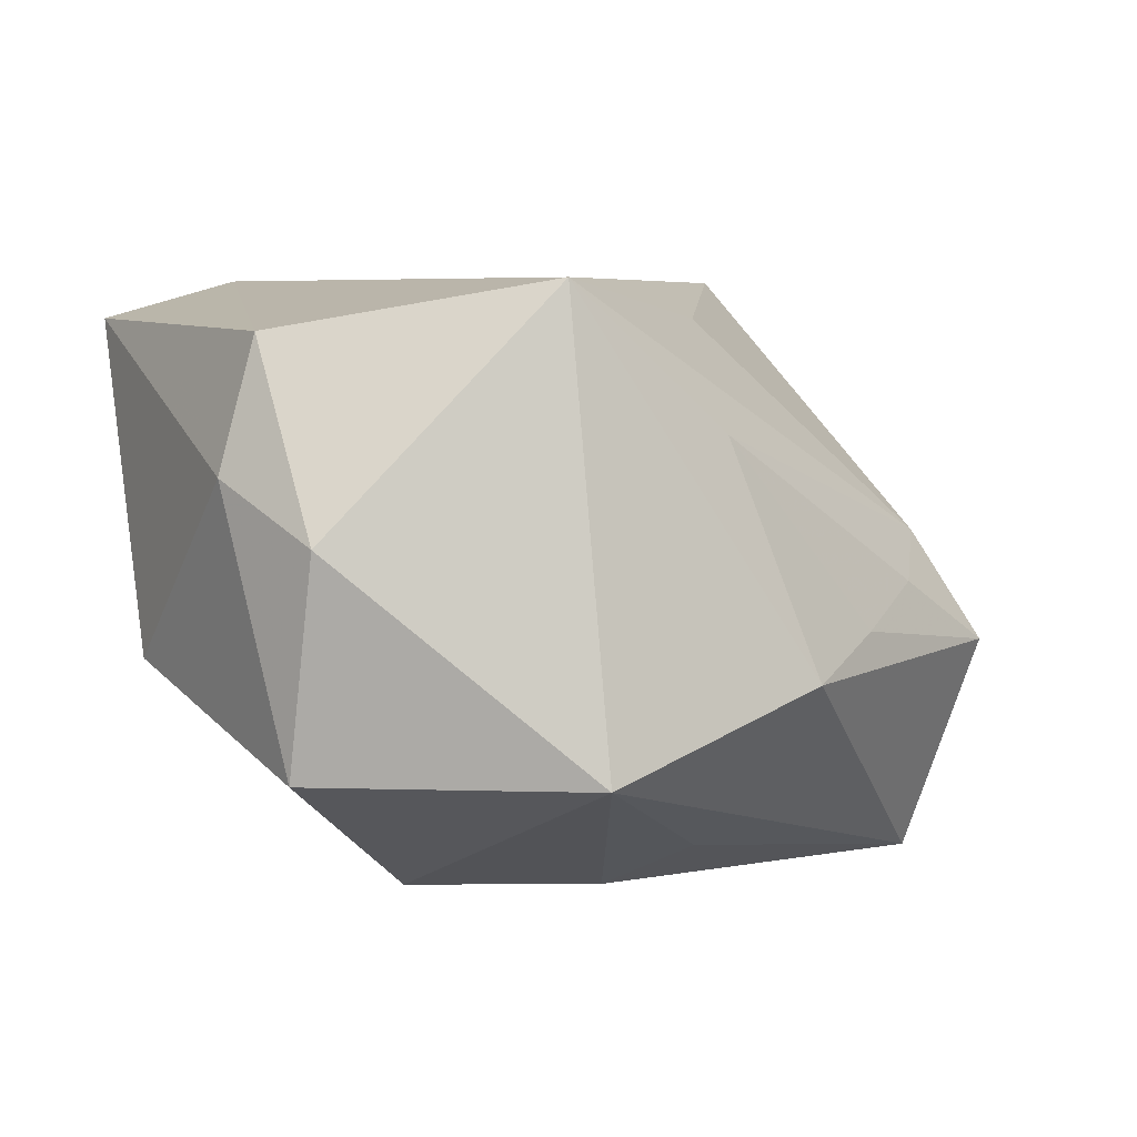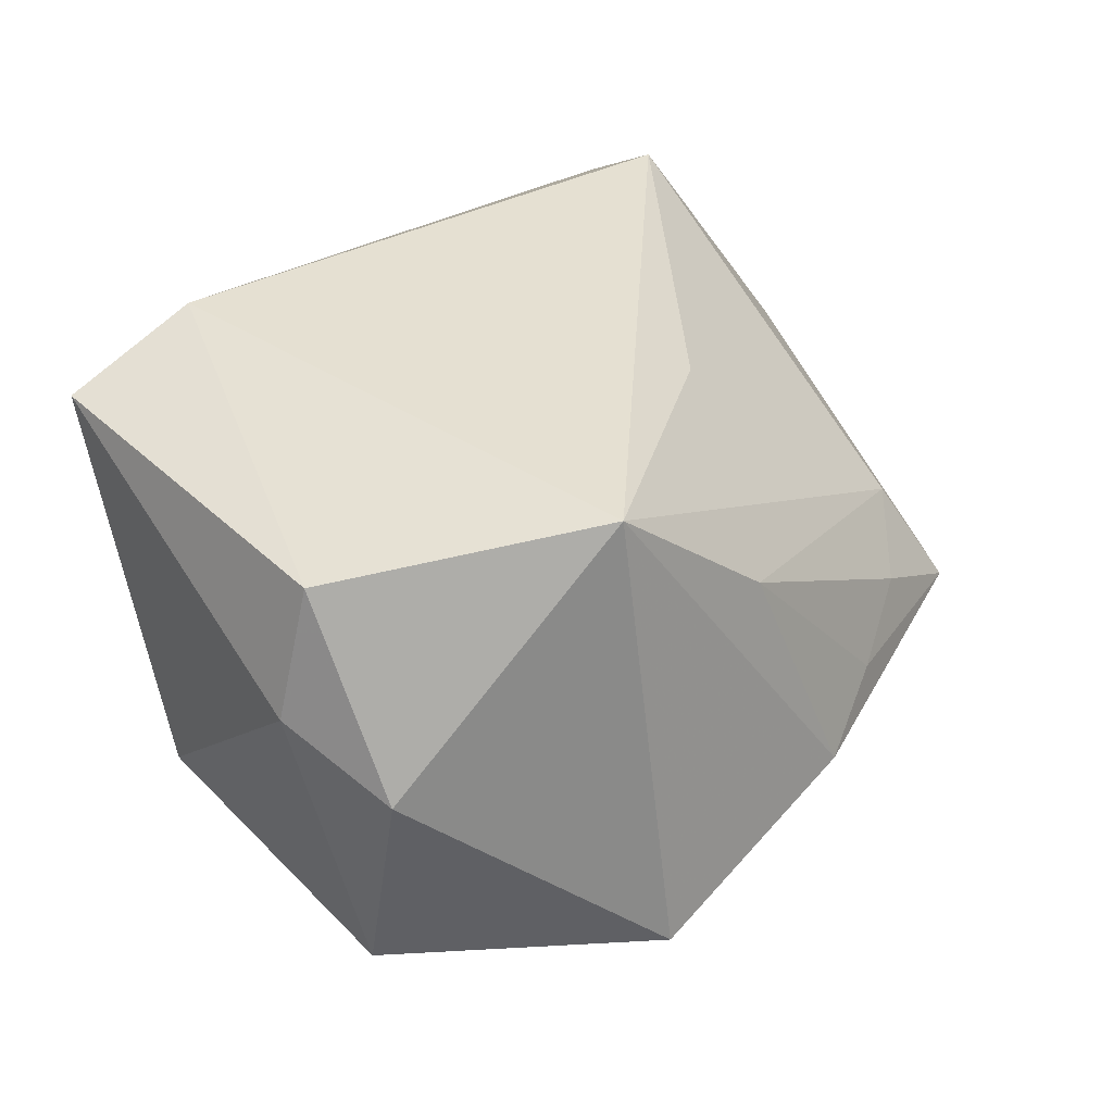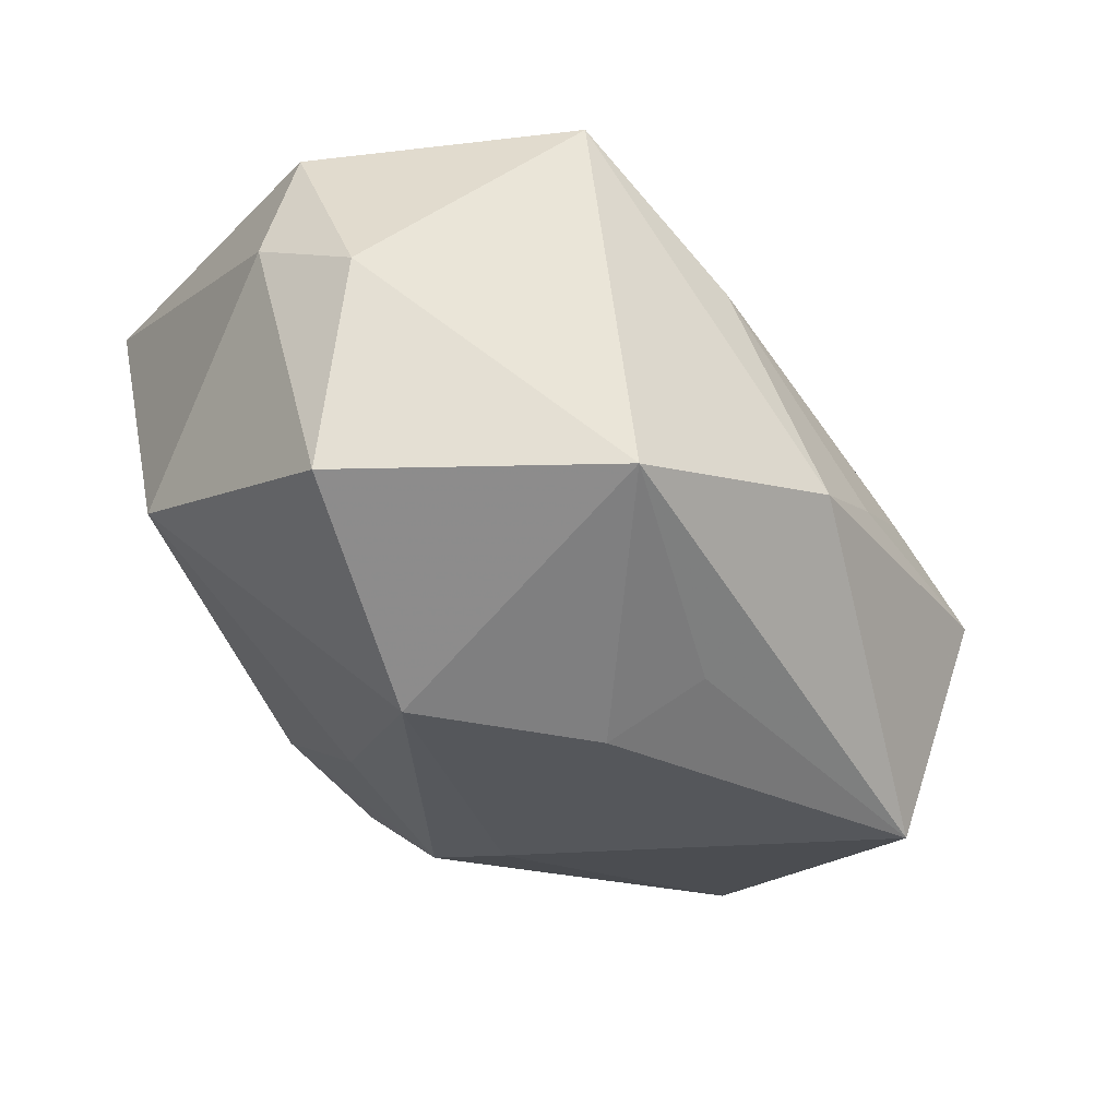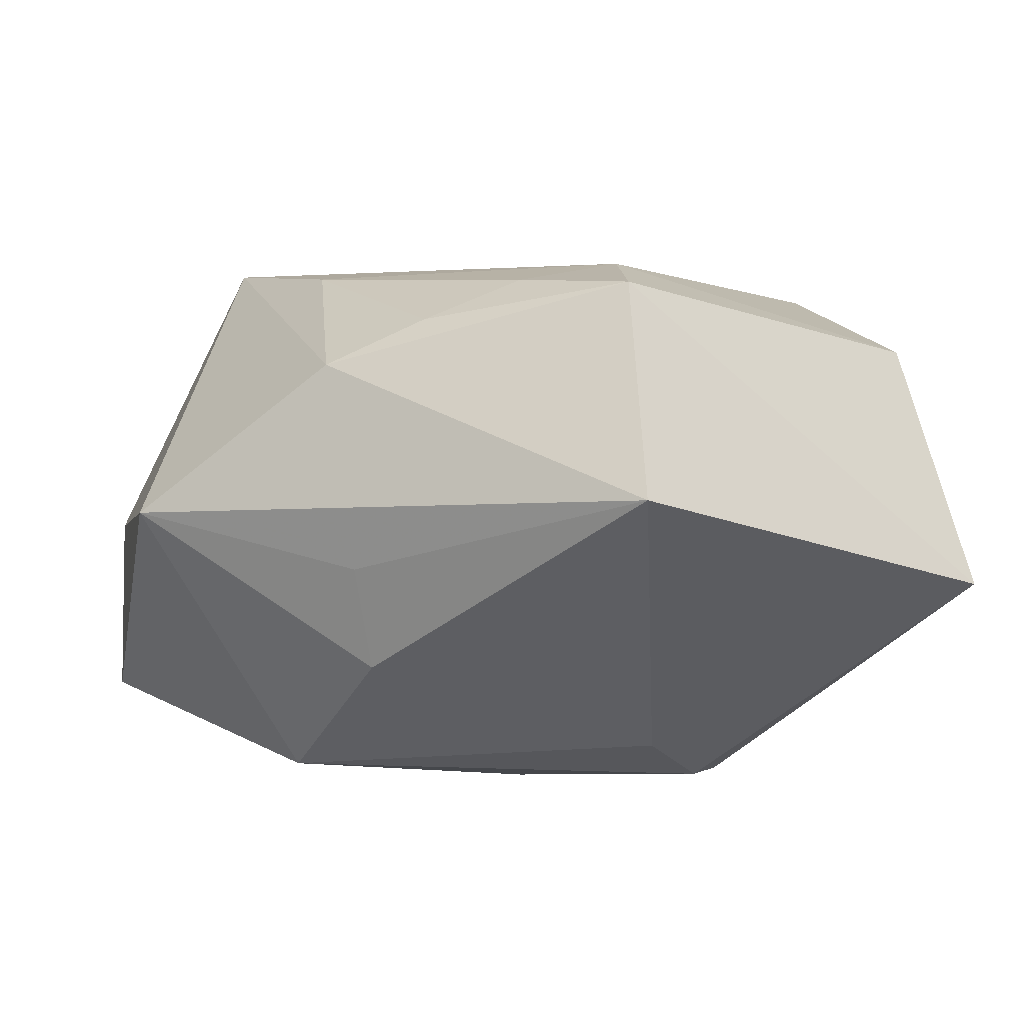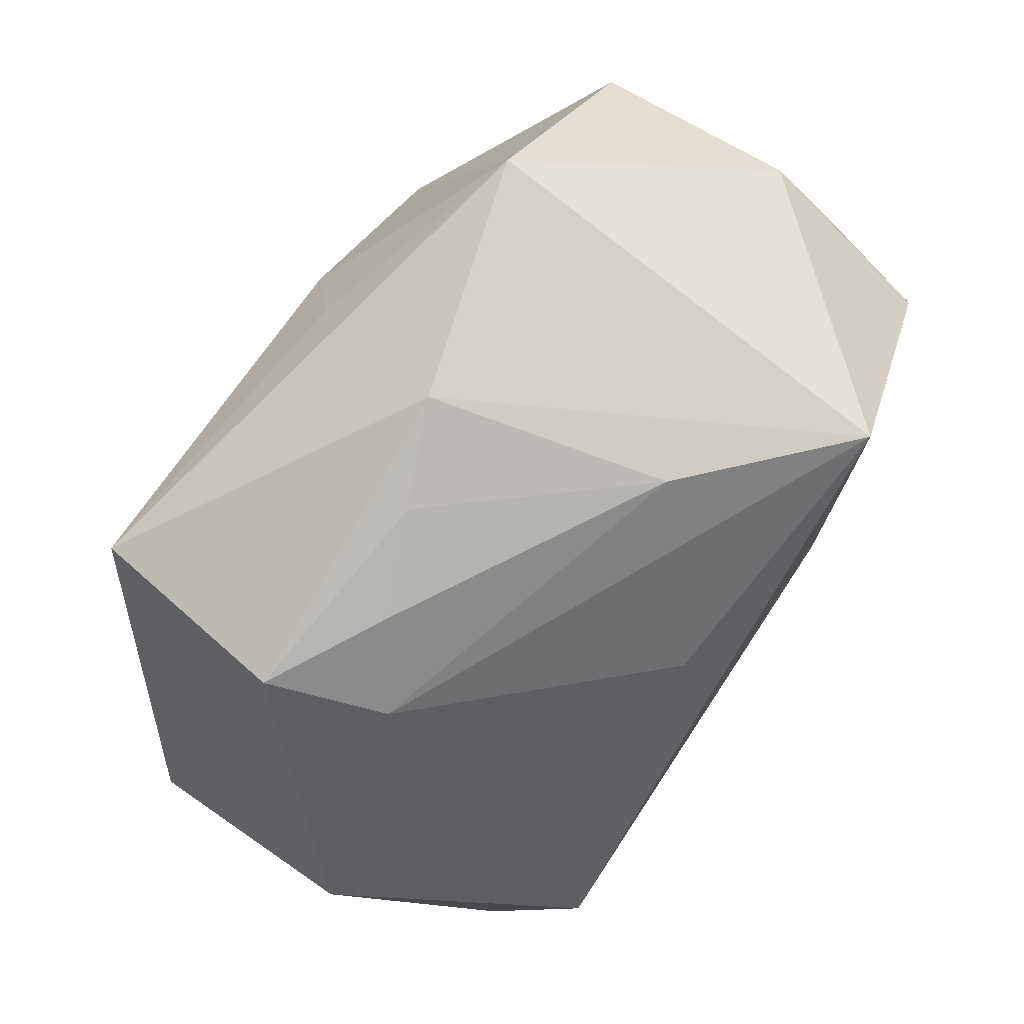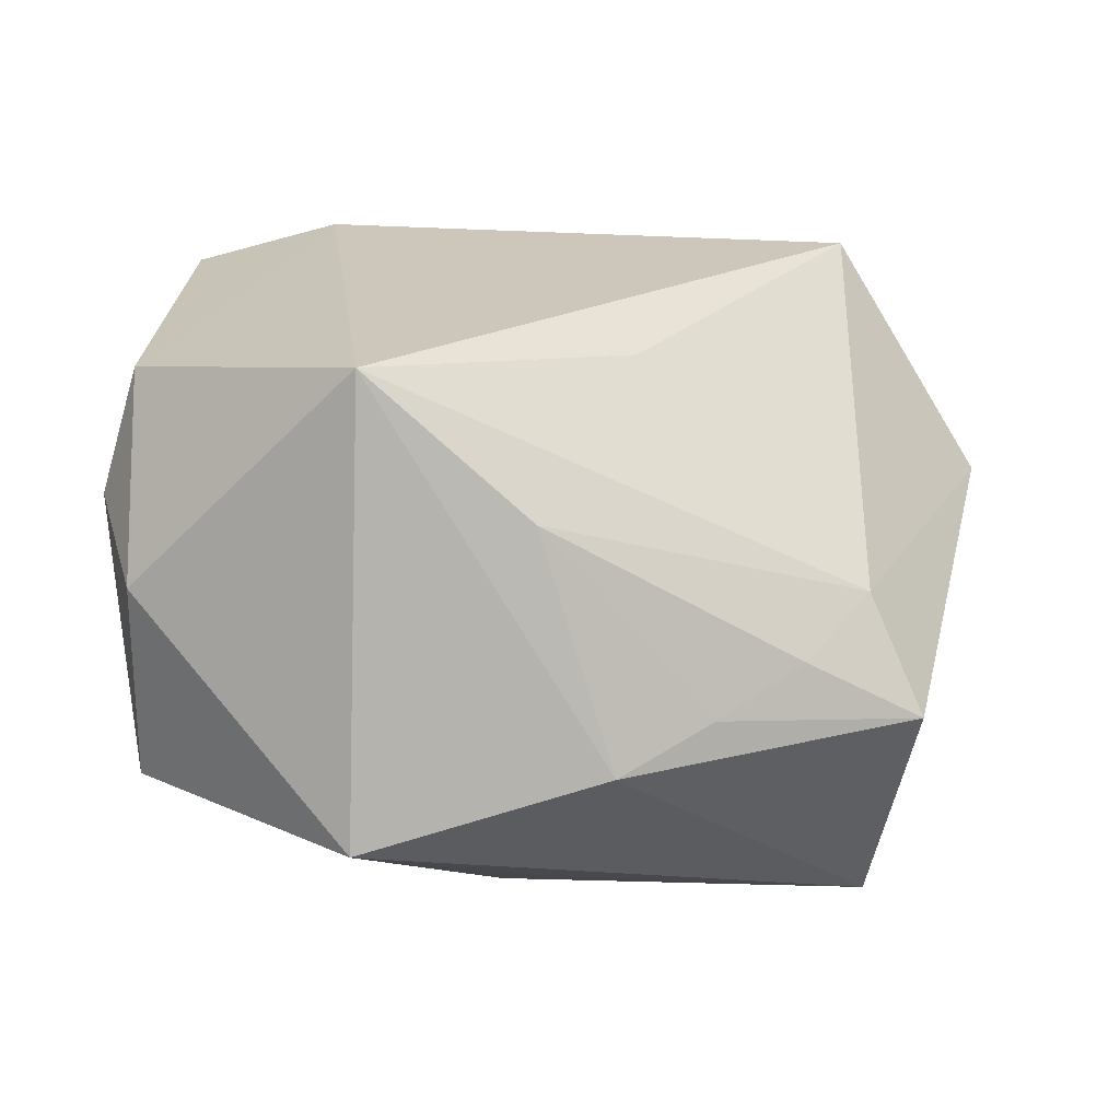
<metadata>
{"format":"obj","ext":"obj","renderer":"f3d","projection":"perspective","resolution":1024,"background":"white","views":[{"elev":6.2,"azim":143.0,"up":"+Z"},{"elev":37.6,"azim":133.1,"up":"+Z"},{"elev":-30.8,"azim":138.6,"up":"+Z"},{"elev":-43.3,"azim":-144.0,"up":"+Z"},{"elev":75.6,"azim":-56.8,"up":"+Y"},{"elev":21.3,"azim":175.7,"up":"+Z"}]}
</metadata>
<code>
v -0.006536 -0.02345 -0.02189
v 0.03747 -0.009116 -0.00699
v -0.007055 -0.02707 0.01117
v 0.03278 -0.02485 0.02239
v -0.02956 -0.01311 0.02583
v -0.004531 -0.03125 -0.01552
v 0.03725 0.01897 0.00473
v 0.03755 0.01566 -0.01447
v -0.03131 0.02465 -0.007253
v -0.007467 -0.01404 -0.02448
v -0.003529 0.0332 -0.007978
v -0.04164 -0.01861 -0.01767
v 0.006352 -0.03056 -0.01097
v -0.01228 0.02989 -0.004476
v -0.04241 -0.007334 0.004485
v -0.0339 -0.02469 0.01814
v 0.01705 0.02531 0.02583
v 0.005114 0.01428 -0.02726
v 0.01935 -0.02468 0.02583
v 0.02075 0.006342 -0.02657
v -0.02809 0.0182 -0.0274
v -0.0205 0.02612 -0.0009872
v 0.0364 0.009156 0.02154
v 0.00268 0.02819 0.01296
v -0.02708 0.01974 0.002815
v 0.01875 0.0332 -0.01436
v -0.007173 0.01166 0.02237
v 0.001101 0.02219 -0.02286
v 0.009725 -0.01568 -0.01956
v 0.03986 0.008984 0.009864
f 17 23 7
f 21 12 9
f 17 7 26
f 26 7 8
f 26 8 20
f 16 12 6
f 19 5 16
f 17 5 19
f 19 23 17
f 19 4 23
f 30 7 23
f 8 7 30
f 23 4 30
f 17 26 11
f 11 21 9
f 11 26 21
f 18 26 20
f 15 25 9
f 5 25 15
f 9 12 15
f 16 5 15
f 15 12 16
f 20 8 2
f 2 29 20
f 8 30 2
f 2 30 4
f 1 6 12
f 20 29 1
f 27 5 17
f 17 25 27
f 27 25 5
f 16 6 3
f 3 19 16
f 17 11 24
f 24 25 17
f 21 26 28
f 28 18 21
f 26 18 28
f 29 2 13
f 13 1 29
f 6 1 13
f 13 2 4
f 4 19 13
f 13 3 6
f 19 3 13
f 20 1 10
f 10 18 20
f 21 18 10
f 12 21 10
f 10 1 12
f 14 11 9
f 14 24 11
f 22 14 9
f 24 14 22
f 9 25 22
f 25 24 22

</code>
